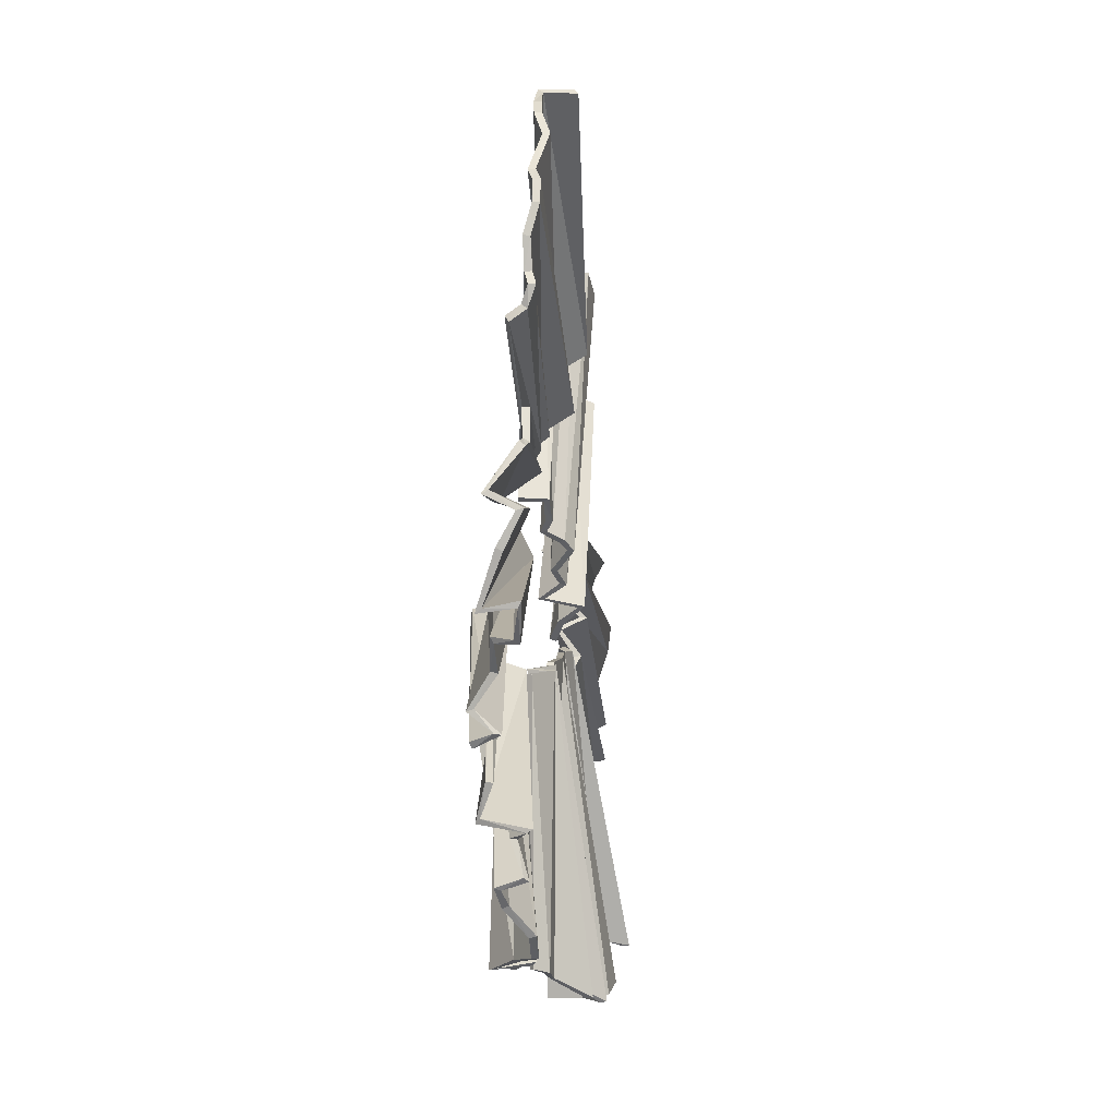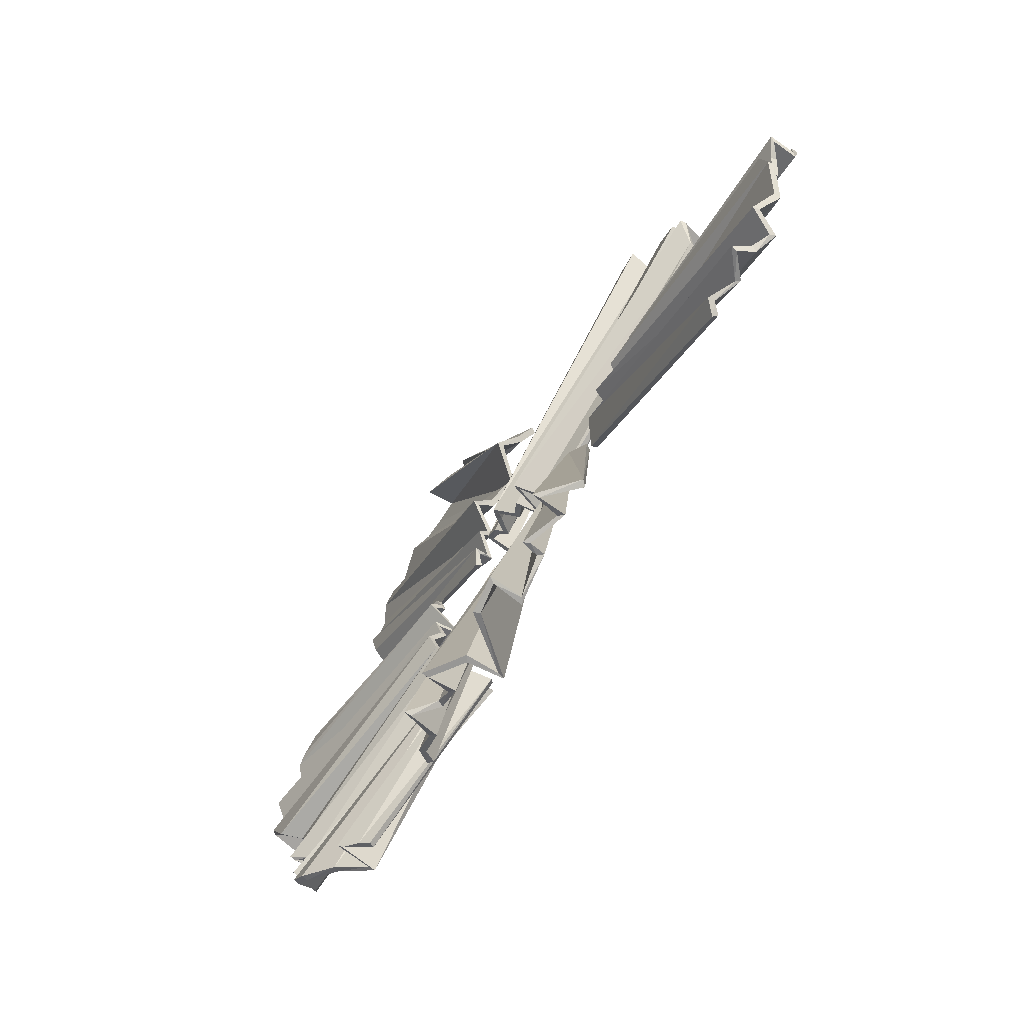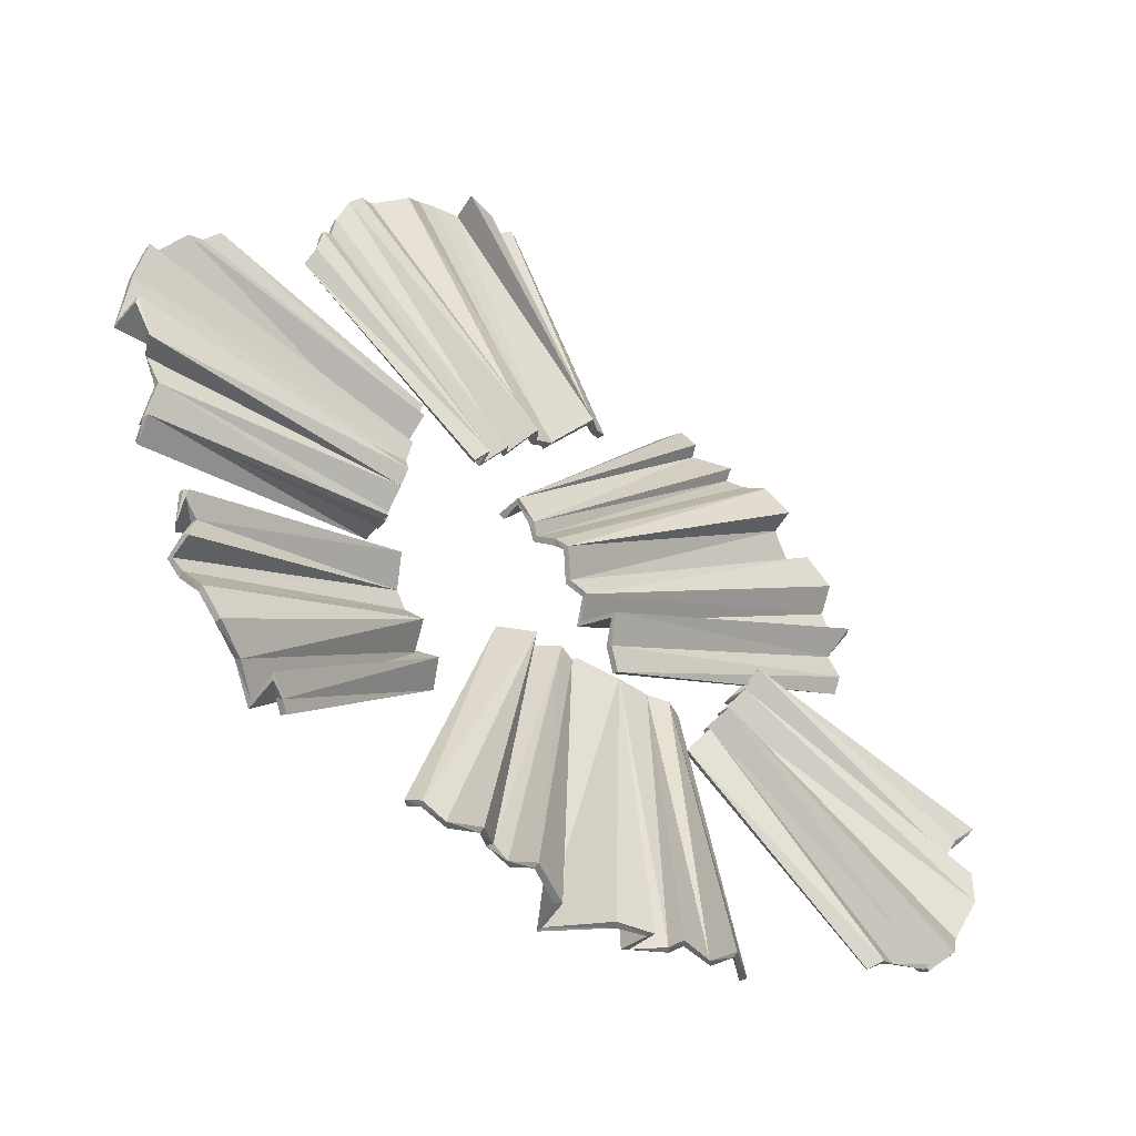
<metadata>
{"format":"obj","ext":"obj","renderer":"f3d","projection":"perspective","resolution":1024,"background":"white","views":[{"elev":11.7,"azim":-84.5,"up":"+Z"},{"elev":-73.9,"azim":57.6,"up":"+Z"},{"elev":-45.6,"azim":-33.9,"up":"+Z"}]}
</metadata>
<code>
o Lettuce_Plane.000
v 0.3127 0.1166 0.6136
v 0.6701 0.09574 0.1155
v -0.05295 0.1146 0.1838
v 0.1586 0.08028 -0.1148
v 0.3595 0.08799 0.6182
v 0.4403 0.07875 0.5816
v 0.5058 0.05033 0.5285
v 0.5473 0.04181 0.4907
v 0.6008 0.1064 0.41
v 0.6537 0.06272 0.3622
v 0.6768 0.09654 0.2661
v 0.1333 0.0626 -0.07508
v 0.0923 0.09472 -0.02457
v 0.07731 0.05401 0.00862
v 0.01489 0.04822 0.0969
v -0.0269 0.06933 0.1445
v -0.05124 0.06963 0.1838
v 0.3719 0.1121 0.6007
v 0.4734 0.07342 0.5318
v -0.01067 0.08053 0.1205
v 0.4399 0.0964 0.5634
v 0.5406 0.07975 0.4745
v 0.02481 0.03545 0.08096
v 0.6144 0.06673 0.4101
v 0.05062 0.06786 0.03764
v 0.6883 0.05295 0.2448
v 0.1182 0.02394 -0.04504
v 0.6641 0.1051 0.3276
v 0.6703 0.07781 0.1372
v 0.657 0.0919 0.2001
v 0.3268 0.08157 0.6137
v 0.3418 0.004898 -0.749
v -0.2417 0.07511 -0.614
v 0.2794 0.07575 -0.1619
v -0.07183 0.09899 -0.1245
v 0.215 -0.0191 -0.7499
v 0.1321 -0.03759 -0.7785
v 0.07895 -0.02836 -0.7795
v -0.002851 0.06815 -0.7594
v -0.07548 -0.03458 -0.7359
v -0.1268 0.02341 -0.6759
v -0.024 0.06493 -0.1306
v -0.01527 0.1036 -0.1299
v 0.06095 0.07707 -0.147
v 0.2527 0.0588 -0.1621
v 0.2846 0.003693 -0.745
v 0.1236 0.02176 -0.7689
v 0.2159 0.07072 -0.1541
v 0.2104 0.0112 -0.7457
v 0.1543 0.06805 -0.1504
v -0.01377 0.002572 -0.7518
v 0.07283 0.07604 -0.1375
v -0.1628 -0.01613 -0.6943
v -0.08299 0.02261 -0.6995
v 0.03677 0.06936 -0.1354
v -0.2288 0.05247 -0.6248
v -0.1848 0.04679 -0.651
v 0.2901 -0.04969 -0.7597
v 0.9387 0.1023 -0.1023
v 0.6671 0.06583 -0.5515
v 0.3052 0.07381 -0.2309
v 0.9347 0.04808 -0.1401
v 0.8897 0.08076 -0.1994
v 0.9023 0.03536 -0.2656
v 0.9118 0.04199 -0.319
v 0.8749 0.06873 -0.404
v 0.8442 0.03961 -0.4616
v 0.7853 0.06795 -0.5037
v 0.3331 0.04957 -0.1905
v 0.3585 0.08937 -0.1407
v 0.3748 0.04234 -0.1223
v 0.3947 0.0924 -0.08249
v 0.4195 0.04958 -0.05099
v 0.4664 0.06378 0.03469
v 0.9109 0.06807 -0.1541
v 0.44 0.1259 -0.004485
v 0.7709 0.03592 -0.5261
v 0.8232 0.08511 -0.4795
v 0.6833 0.04827 -0.5444
v 0.7309 0.07276 -0.5089
v 0.4761 0.09652 0.05587
v 0.9325 0.09505 -0.1441
v -0.7689 0.1114 -0.05569
v -0.7643 0.07851 0.05439
v -0.8069 0.03848 0.1138
v -0.8413 0.02741 0.1707
v -0.8473 0.06012 0.2621
v -0.8399 0.0302 0.3168
v -0.7694 0.03361 0.4085
v -0.2639 0.0841 0.2936
v -0.2762 0.08138 0.2085
v -0.287 0.09232 0.1116
v -0.2972 0.1078 0.02939
v -0.766 0.1158 -0.008578
v -0.2941 0.1398 0.03871
v -0.7902 0.07573 0.1148
v -0.2892 0.1289 0.07306
v -0.8485 0.09112 0.1622
v -0.2838 0.07564 0.1324
v -0.2772 0.0987 0.1765
v -0.2654 0.06371 0.2749
v -0.8296 0.08316 0.3382
v -0.2728 0.1324 0.2228
v -0.712 0.03615 0.4498
v -0.2634 0.07445 0.3192
v -0.7432 0.03072 0.4076
v -0.3026 0.1645 0.04567
v -0.7775 0.07209 -0.03897
v -0.4693 0.08674 -0.5286
v -0.3055 0.1435 -0.02041
v -0.5078 0.0435 -0.5075
v -0.5657 0.06686 -0.4765
v -0.6557 0.03204 -0.4069
v -0.673 0.07328 -0.3528
v -0.6927 0.03666 -0.2945
v -0.2869 0.1237 -0.05759
v -0.2616 0.1338 -0.1027
v -0.2381 0.1383 -0.1433
v -0.2215 0.1082 -0.175
v -0.1965 0.1376 -0.2236
v -0.1841 0.1111 -0.2438
v -0.5112 0.1144 -0.5167
v -0.6213 0.03263 -0.4535
v -0.2027 0.1682 -0.2163
v -0.6943 0.0835 -0.3122
v -0.7003 0.03109 -0.2193
v -0.2796 0.08898 -0.06627
v -0.6723 0.06071 -0.2374
v -0.6854 0.0968 -0.1421
v -0.6761 0.1142 -0.2141
v -0.1736 0.1492 -0.2671
v -0.4871 0.07066 -0.5132
v -0.5134 0.08397 0.5632
v -0.09361 0.04785 0.89
v -0.1336 0.09255 0.2662
v 0.1213 0.06327 0.4655
v -0.5088 0.04747 0.6136
v -0.479 0.05908 0.687
v -0.4376 0.04712 0.7699
v -0.3409 0.04186 0.8377
v -0.3092 0.05841 0.8684
v -0.2079 0.06263 0.9033
v -0.1662 0.06495 0.8749
v 0.09261 0.04549 0.4446
v -0.04629 0.02892 0.3403
v -0.0866 0.06839 0.3041
v -0.12 0.078 0.2822
v -0.4902 0.05534 0.6302
v -0.1149 0.106 0.2796
v -0.4609 0.04596 0.7377
v -0.07634 0.0834 0.31
v -0.4106 0.0581 0.784
v -0.03314 0.05727 0.3468
v 0.009999 0.07154 0.3792
v -0.2105 0.000889 0.9027
v 0.06951 0.01653 0.4294
v -0.27 0.06324 0.8855
v 0.01108 0.08573 0.3869
v -0.1116 0.03169 0.8893
v -0.1687 0.02102 0.8903
v -0.508 0.05841 0.5814
v 0.3033 0.113 0.6219
v 0.6739 0.08619 0.1076
v -0.06285 0.1142 0.1922
v 0.1607 0.06816 -0.1191
v 0.3656 0.07781 0.6128
v 0.4423 0.06601 0.5798
v 0.5027 0.03828 0.5323
v 0.5514 0.03056 0.4856
v 0.5967 0.0963 0.4171
v 0.6565 0.05076 0.3579
v 0.6738 0.08559 0.2725
v 0.1369 0.05186 -0.08149
v 0.0925 0.08183 -0.02286
v 0.07892 0.04138 0.005982
v 0.009541 0.03808 0.103
v -0.02467 0.05661 0.143
v -0.05687 0.05937 0.1895
v 0.3732 0.09916 0.6002
v 0.4682 0.06305 0.5377
v -0.01221 0.06782 0.1227
v 0.443 0.08416 0.5603
v 0.5469 0.07125 0.4669
v 0.02542 0.02247 0.08052
v 0.6102 0.05625 0.4166
v 0.05191 0.05494 0.03691
v 0.6857 0.04177 0.2509
v 0.1174 0.01131 -0.04206
v 0.6673 0.09348 0.3227
v 0.6716 0.06502 0.1353
v 0.6608 0.08116 0.1939
v 0.3247 0.06892 0.6159
v 0.3509 -0.004206 -0.7468
v -0.2516 0.06761 -0.6102
v 0.2863 0.06489 -0.1599
v -0.07897 0.08861 -0.1213
v 0.2089 -0.03048 -0.7481
v 0.1396 -0.04813 -0.777
v 0.07288 -0.03959 -0.7771
v -0.000136 0.05547 -0.7583
v -0.07569 -0.0474 -0.7337
v -0.1209 0.0118 -0.6761
v -0.01809 0.05336 -0.1301
v -0.01136 0.09119 -0.1289
v 0.06157 0.06419 -0.1454
v 0.2537 0.04594 -0.1605
v 0.2761 -0.006123 -0.7442
v 0.1347 0.01492 -0.769
v 0.2146 0.05784 -0.1529
v 0.2013 0.00189 -0.7448
v 0.1536 0.05509 -0.1494
v -0.003063 -0.004795 -0.7524
v 0.07173 0.0631 -0.1368
v -0.1636 -0.02895 -0.6923
v -0.09233 0.01398 -0.6968
v 0.03498 0.0567 -0.133
v -0.2342 0.04088 -0.6225
v -0.1927 0.03684 -0.6482
v 0.288 -0.06234 -0.7576
v 0.9396 0.08949 -0.1002
v 0.6607 0.05704 -0.5586
v 0.3009 0.06225 -0.2351
v 0.9389 0.04011 -0.1308
v 0.891 0.06823 -0.1962
v 0.9026 0.02244 -0.2642
v 0.9096 0.02945 -0.3217
v 0.8756 0.05581 -0.4027
v 0.8418 0.02721 -0.4648
v 0.7897 0.05734 -0.4976
v 0.3339 0.03669 -0.1889
v 0.3565 0.07683 -0.1436
v 0.3735 0.02943 -0.123
v 0.3951 0.0794 -0.08229
v 0.4185 0.03664 -0.05022
v 0.4651 0.05083 0.03472
v 0.9085 0.05685 -0.1602
v 0.4393 0.113 -0.00301
v 0.7736 0.02387 -0.522
v 0.8197 0.07348 -0.4842
v 0.6824 0.03535 -0.5456
v 0.7258 0.06322 -0.5161
v 0.4797 0.08901 0.06588
v 0.9369 0.08812 -0.1341
v -0.7658 0.1059 -0.06705
v -0.7634 0.06602 0.05089
v -0.8061 0.02769 0.1066
v -0.84 0.02158 0.1823
v -0.8473 0.04817 0.2569
v -0.8381 0.01781 0.3203
v -0.7702 0.023 0.401
v -0.2619 0.07178 0.2973
v -0.2741 0.06929 0.2128
v -0.2859 0.08253 0.1031
v -0.2947 0.1036 0.04144
v -0.766 0.1035 -0.004242
v -0.2937 0.1276 0.04318
v -0.79 0.06962 0.1033
v -0.2878 0.1179 0.06626
v -0.8476 0.08072 0.17
v -0.2832 0.06266 0.132
v -0.2772 0.0857 0.1761
v -0.265 0.05083 0.2733
v -0.8274 0.0719 0.3444
v -0.2719 0.1197 0.2254
v -0.7105 0.02323 0.4502
v -0.2637 0.06229 0.3146
v -0.7437 0.01891 0.4022
v -0.301 0.1677 0.03317
v -0.7751 0.05952 -0.04131
v -0.4633 0.07602 -0.5329
v -0.3059 0.1319 -0.0145
v -0.5132 0.0356 -0.4988
v -0.5605 0.05589 -0.481
v -0.6559 0.01979 -0.4025
v -0.6741 0.0615 -0.3474
v -0.6873 0.02761 -0.3021
v -0.2897 0.1151 -0.04823
v -0.2583 0.122 -0.1069
v -0.2384 0.126 -0.139
v -0.2183 0.0956 -0.1742
v -0.2027 0.1307 -0.2145
v -0.1839 0.09811 -0.2428
v -0.5131 0.1022 -0.5125
v -0.6182 0.02004 -0.4545
v -0.201 0.1556 -0.2138
v -0.6905 0.07212 -0.3173
v -0.7015 0.02034 -0.212
v -0.2794 0.07618 -0.06397
v -0.6694 0.04816 -0.2394
v -0.684 0.08408 -0.1444
v -0.6794 0.1061 -0.2045
v -0.1658 0.1421 -0.2748
v -0.4799 0.06186 -0.5195
v -0.5196 0.07642 0.5547
v -0.08537 0.03855 0.8938
v -0.138 0.08187 0.2603
v 0.127 0.05177 0.4677
v -0.5079 0.0345 0.6135
v -0.4798 0.04618 0.6856
v -0.436 0.03436 0.7718
v -0.3393 0.02896 0.8382
v -0.3063 0.04579 0.8696
v -0.2154 0.05317 0.8986
v -0.1575 0.05709 0.8805
v 0.09959 0.03504 0.448
v -0.04446 0.01607 0.3411
v -0.08453 0.05558 0.305
v -0.1147 0.06695 0.2866
v -0.4883 0.04254 0.6316
v -0.1128 0.09317 0.28
v -0.4619 0.03303 0.7367
v -0.0769 0.07042 0.3094
v -0.4096 0.0452 0.7853
v -0.02703 0.04679 0.3515
v 0.01683 0.06146 0.3838
v -0.2201 -0.00566 0.8968
v 0.06889 0.003534 0.4293
v -0.2691 0.05027 0.8854
v 0.01453 0.0738 0.3908
v -0.1115 0.01869 0.8891
v -0.1595 0.01342 0.8954
v -0.5121 0.04767 0.5753
f 2 4 29
f 19 15 20
f 7 23 15
f 22 25 23
f 24 14 25
f 11 13 28
f 18 17 5
f 21 16 6
f 22 23 8
f 11 27 13
f 28 14 10
f 29 12 30
f 30 27 26
f 1 17 3
f 33 35 56
f 36 48 46
f 39 50 38
f 51 44 52
f 41 55 54
f 46 45 58
f 49 50 48
f 49 48 36
f 41 42 43
f 40 55 44
f 56 42 57
f 57 42 53
f 32 45 34
f 60 61 79
f 62 81 82
f 63 74 75
f 68 70 78
f 75 74 62
f 63 73 76
f 63 76 74
f 66 71 72
f 68 69 70
f 78 71 67
f 79 69 80
f 80 69 77
f 108 93 107
f 84 95 94
f 85 99 92
f 98 100 99
f 87 91 100
f 89 103 102
f 94 93 108
f 84 92 97
f 98 99 86
f 102 91 88
f 104 90 106
f 106 101 89
f 132 121 131
f 114 118 113
f 122 121 111
f 112 119 124
f 112 124 120
f 114 117 118
f 128 127 117
f 128 117 115
f 129 116 130
f 130 127 126
f 134 136 159
f 148 146 149
f 150 145 151
f 140 153 152
f 140 158 154
f 142 158 157
f 143 144 160
f 148 147 137
f 152 145 139
f 157 158 141
f 159 144 143
f 160 156 155
f 133 147 135
f 31 5 17
f 18 6 16
f 19 7 15
f 7 8 23
f 22 9 25
f 24 10 14
f 18 16 17
f 21 19 20
f 21 20 16
f 9 24 25
f 11 26 27
f 28 13 14
f 29 4 12
f 30 12 27
f 1 31 17
f 47 37 50
f 37 38 50
f 39 52 50
f 51 40 44
f 41 43 55
f 46 48 45
f 49 47 50
f 39 51 52
f 41 53 42
f 40 54 55
f 56 35 42
f 32 58 45
f 62 74 81
f 63 64 73
f 64 65 73
f 65 66 72
f 66 67 71
f 65 72 73
f 68 77 69
f 78 70 71
f 79 61 69
f 59 82 81
f 84 97 95
f 96 85 92
f 85 86 99
f 98 87 100
f 87 88 91
f 89 101 103
f 94 95 93
f 84 96 92
f 102 103 91
f 104 105 90
f 106 90 101
f 83 108 107
f 132 111 121
f 122 112 120
f 123 113 119
f 125 115 117
f 122 120 121
f 112 123 119
f 113 118 119
f 114 125 117
f 128 126 127
f 129 110 116
f 130 116 127
f 109 132 131
f 161 137 147
f 148 138 146
f 150 139 145
f 140 154 153
f 140 141 158
f 142 156 158
f 148 149 147
f 138 150 151
f 138 151 146
f 152 153 145
f 142 155 156
f 159 136 144
f 160 144 156
f 133 161 147
f 163 190 165
f 180 181 176
f 168 176 184
f 183 184 186
f 185 186 175
f 172 189 174
f 179 166 178
f 182 167 177
f 183 169 184
f 172 174 188
f 189 171 175
f 190 191 173
f 191 187 188
f 162 164 178
f 194 217 196
f 197 207 209
f 200 199 211
f 212 213 205
f 202 215 216
f 207 219 206
f 210 209 211
f 210 197 209
f 202 204 203
f 201 205 216
f 217 218 203
f 218 214 203
f 193 195 206
f 221 240 222
f 223 243 242
f 224 236 235
f 229 239 231
f 236 223 235
f 224 237 234
f 224 235 237
f 227 233 232
f 229 231 230
f 239 228 232
f 240 241 230
f 241 238 230
f 269 268 254
f 245 255 256
f 246 253 260
f 259 260 261
f 248 261 252
f 250 263 264
f 255 269 254
f 245 258 253
f 259 247 260
f 263 249 252
f 265 267 251
f 267 250 262
f 293 292 282
f 275 274 279
f 283 272 282
f 273 285 280
f 273 281 285
f 275 279 278
f 289 278 288
f 289 276 278
f 290 291 277
f 291 287 288
f 295 320 297
f 309 310 307
f 311 312 306
f 301 313 314
f 301 315 319
f 303 318 319
f 304 321 305
f 309 298 308
f 313 300 306
f 318 302 319
f 320 304 305
f 321 316 317
f 294 296 308
f 192 178 166
f 179 177 167
f 180 176 168
f 168 184 169
f 183 186 170
f 185 175 171
f 179 178 177
f 182 181 180
f 182 177 181
f 170 186 185
f 172 188 187
f 189 175 174
f 190 173 165
f 191 188 173
f 162 178 192
f 208 211 198
f 198 211 199
f 200 211 213
f 212 205 201
f 202 216 204
f 207 206 209
f 210 211 208
f 200 213 212
f 202 203 214
f 201 216 215
f 217 203 196
f 193 206 219
f 223 242 235
f 224 234 225
f 225 234 226
f 226 233 227
f 227 232 228
f 226 234 233
f 229 230 238
f 239 232 231
f 240 230 222
f 220 242 243
f 245 256 258
f 257 253 246
f 246 260 247
f 259 261 248
f 248 252 249
f 250 264 262
f 255 254 256
f 245 253 257
f 263 252 264
f 265 251 266
f 267 262 251
f 244 268 269
f 293 282 272
f 283 281 273
f 284 280 274
f 286 278 276
f 283 282 281
f 273 280 284
f 274 280 279
f 275 278 286
f 289 288 287
f 290 277 271
f 291 288 277
f 270 292 293
f 322 308 298
f 309 307 299
f 311 306 300
f 301 314 315
f 301 319 302
f 303 319 317
f 309 308 310
f 299 312 311
f 299 307 312
f 313 306 314
f 303 317 316
f 320 305 297
f 321 317 305
f 294 308 322
f 29 163 2
f 17 164 3
f 31 166 5
f 6 179 167
f 7 180 168
f 8 168 169
f 22 170 9
f 24 171 10
f 11 189 172
f 4 173 12
f 27 174 13
f 14 174 175
f 23 176 15
f 16 181 177
f 17 177 178
f 5 179 18
f 19 182 180
f 15 181 20
f 6 182 21
f 8 183 22
f 23 186 184
f 24 170 185
f 14 186 25
f 26 172 187
f 27 173 188
f 10 189 28
f 29 191 190
f 26 191 30
f 31 162 192
f 1 164 162
f 4 163 165
f 56 194 33
f 45 195 34
f 36 207 197
f 37 208 198
f 37 199 38
f 38 200 39
f 40 212 201
f 41 215 202
f 42 196 203
f 42 204 43
f 55 205 44
f 45 209 206
f 58 207 46
f 49 208 47
f 50 209 48
f 36 210 49
f 50 213 211
f 51 200 212
f 52 205 213
f 53 202 214
f 40 215 54
f 55 204 216
f 56 218 217
f 53 218 57
f 58 193 219
f 34 193 32
f 35 194 196
f 79 221 60
f 62 243 223
f 75 224 63
f 64 224 225
f 64 226 65
f 65 227 66
f 67 227 228
f 68 239 229
f 69 222 230
f 69 231 70
f 71 231 232
f 71 233 72
f 73 233 234
f 74 237 235
f 62 236 75
f 73 237 76
f 77 229 238
f 67 239 78
f 79 241 240
f 77 241 80
f 74 242 81
f 59 243 82
f 61 221 222
f 84 255 245
f 85 257 246
f 86 246 247
f 87 259 248
f 88 248 249
f 89 263 250
f 105 251 90
f 91 264 252
f 99 253 92
f 93 256 254
f 108 255 94
f 97 256 95
f 84 257 96
f 92 258 97
f 86 259 98
f 99 261 260
f 91 261 100
f 101 251 262
f 88 263 102
f 101 264 103
f 106 265 104
f 106 250 267
f 107 254 268
f 108 244 269
f 105 265 266
f 111 293 272
f 112 283 273
f 113 284 274
f 113 275 114
f 115 286 276
f 110 277 116
f 127 278 117
f 117 279 118
f 119 279 280
f 120 285 281
f 121 281 282
f 111 283 122
f 123 273 284
f 119 285 124
f 114 286 125
f 126 289 287
f 127 277 288
f 115 289 128
f 129 291 290
f 126 291 130
f 121 292 131
f 109 293 132
f 129 271 110
f 159 295 134
f 147 296 135
f 137 322 298
f 148 299 138
f 139 311 300
f 140 313 301
f 140 302 141
f 157 303 142
f 160 304 143
f 136 305 144
f 145 314 306
f 146 312 307
f 147 310 308
f 137 309 148
f 146 310 149
f 150 299 311
f 145 312 151
f 139 313 152
f 154 314 153
f 154 319 315
f 155 303 316
f 156 305 317
f 157 302 318
f 156 319 158
f 159 304 320
f 160 316 321
f 161 294 322
f 135 294 133
f 136 295 297
f 59 242 220
f 83 268 244
f 109 292 270
f 29 190 163
f 17 178 164
f 31 192 166
f 6 18 179
f 7 19 180
f 8 7 168
f 22 183 170
f 24 185 171
f 11 28 189
f 4 165 173
f 27 188 174
f 14 13 174
f 23 184 176
f 16 20 181
f 17 16 177
f 5 166 179
f 19 21 182
f 15 176 181
f 6 167 182
f 8 169 183
f 23 25 186
f 24 9 170
f 14 175 186
f 26 11 172
f 27 12 173
f 10 171 189
f 29 30 191
f 26 187 191
f 31 1 162
f 1 3 164
f 4 2 163
f 56 217 194
f 45 206 195
f 36 46 207
f 37 47 208
f 37 198 199
f 38 199 200
f 40 51 212
f 41 54 215
f 42 35 196
f 42 203 204
f 55 216 205
f 45 48 209
f 58 219 207
f 49 210 208
f 50 211 209
f 36 197 210
f 50 52 213
f 51 39 200
f 52 44 205
f 53 41 202
f 40 201 215
f 55 43 204
f 56 57 218
f 53 214 218
f 58 32 193
f 34 195 193
f 35 33 194
f 79 240 221
f 62 82 243
f 75 236 224
f 64 63 224
f 64 225 226
f 65 226 227
f 67 66 227
f 68 78 239
f 69 61 222
f 69 230 231
f 71 70 231
f 71 232 233
f 73 72 233
f 74 76 237
f 62 223 236
f 73 234 237
f 77 68 229
f 67 228 239
f 79 80 241
f 77 238 241
f 74 235 242
f 59 220 243
f 61 60 221
f 84 94 255
f 85 96 257
f 86 85 246
f 87 98 259
f 88 87 248
f 89 102 263
f 105 266 251
f 91 103 264
f 99 260 253
f 93 95 256
f 108 269 255
f 97 258 256
f 84 245 257
f 92 253 258
f 86 247 259
f 99 100 261
f 91 252 261
f 101 90 251
f 88 249 263
f 101 262 264
f 106 267 265
f 106 89 250
f 107 93 254
f 108 83 244
f 105 104 265
f 111 132 293
f 112 122 283
f 113 123 284
f 113 274 275
f 115 125 286
f 110 271 277
f 127 288 278
f 117 278 279
f 119 118 279
f 120 124 285
f 121 120 281
f 111 272 283
f 123 112 273
f 119 280 285
f 114 275 286
f 126 128 289
f 127 116 277
f 115 276 289
f 129 130 291
f 126 287 291
f 121 282 292
f 109 270 293
f 129 290 271
f 159 320 295
f 147 308 296
f 137 161 322
f 148 309 299
f 139 150 311
f 140 152 313
f 140 301 302
f 157 318 303
f 160 321 304
f 136 297 305
f 145 153 314
f 146 151 312
f 147 149 310
f 137 298 309
f 146 307 310
f 150 138 299
f 145 306 312
f 139 300 313
f 154 315 314
f 154 158 319
f 155 142 303
f 156 144 305
f 157 141 302
f 156 317 319
f 159 143 304
f 160 155 316
f 161 133 294
f 135 296 294
f 136 134 295
f 59 81 242
f 83 107 268
f 109 131 292

</code>
